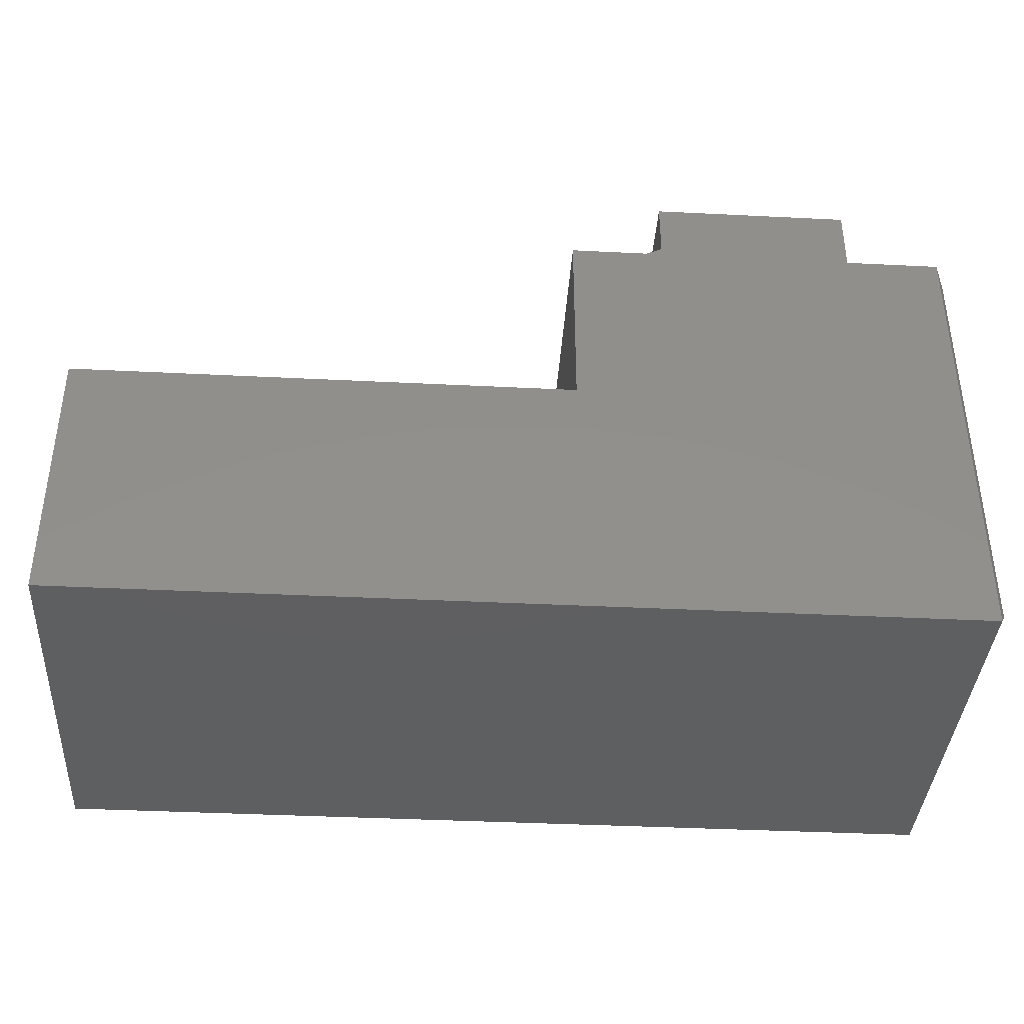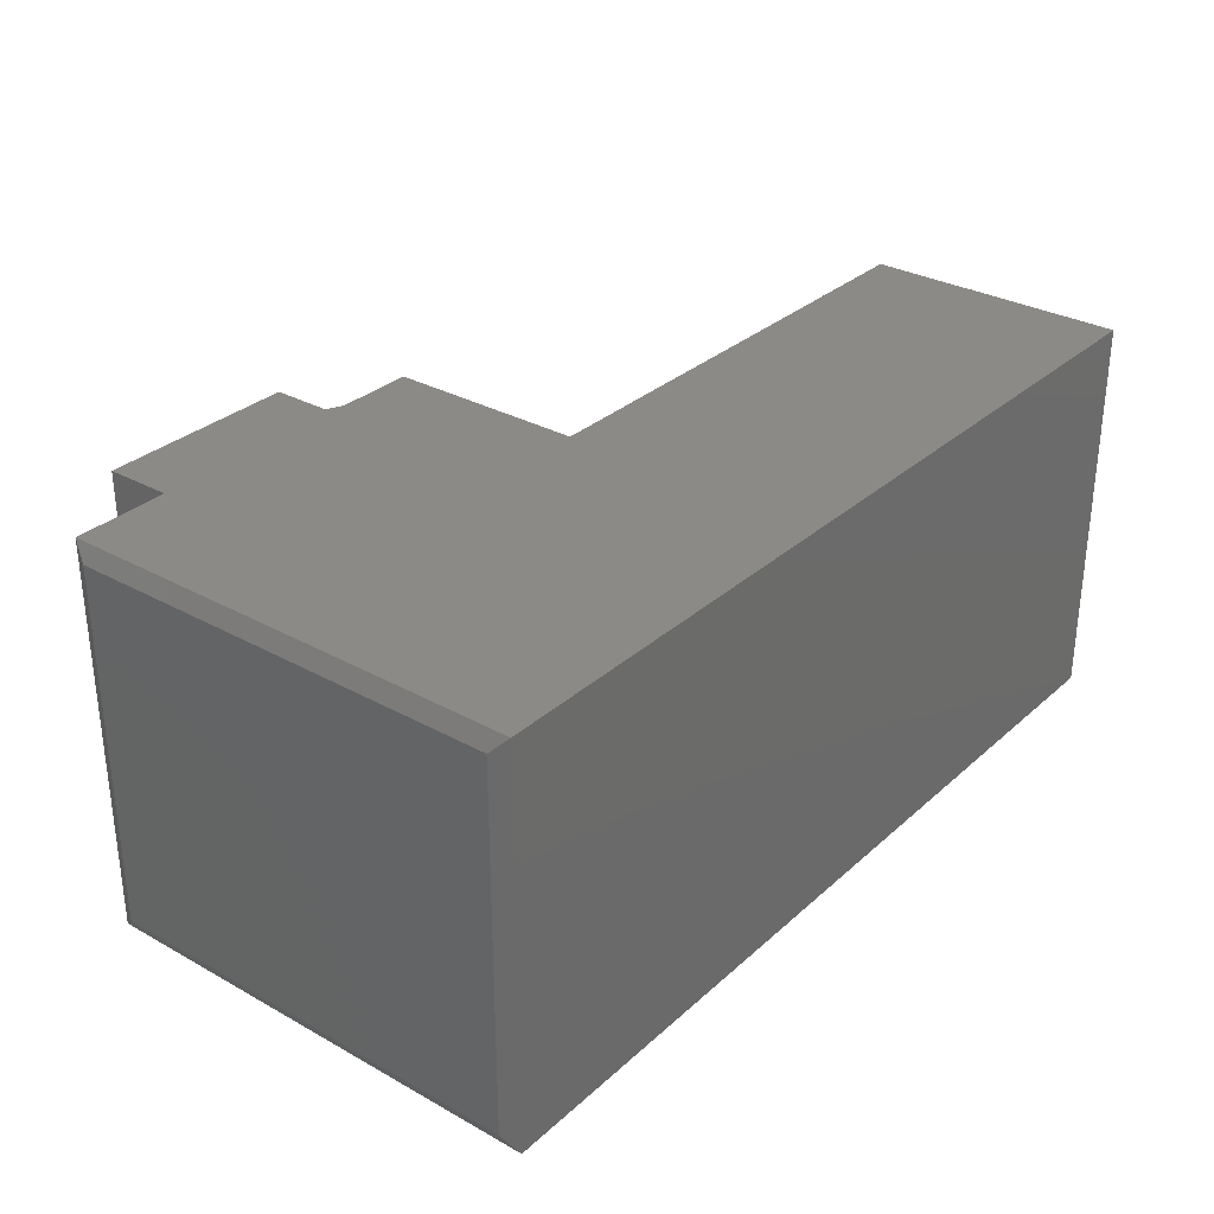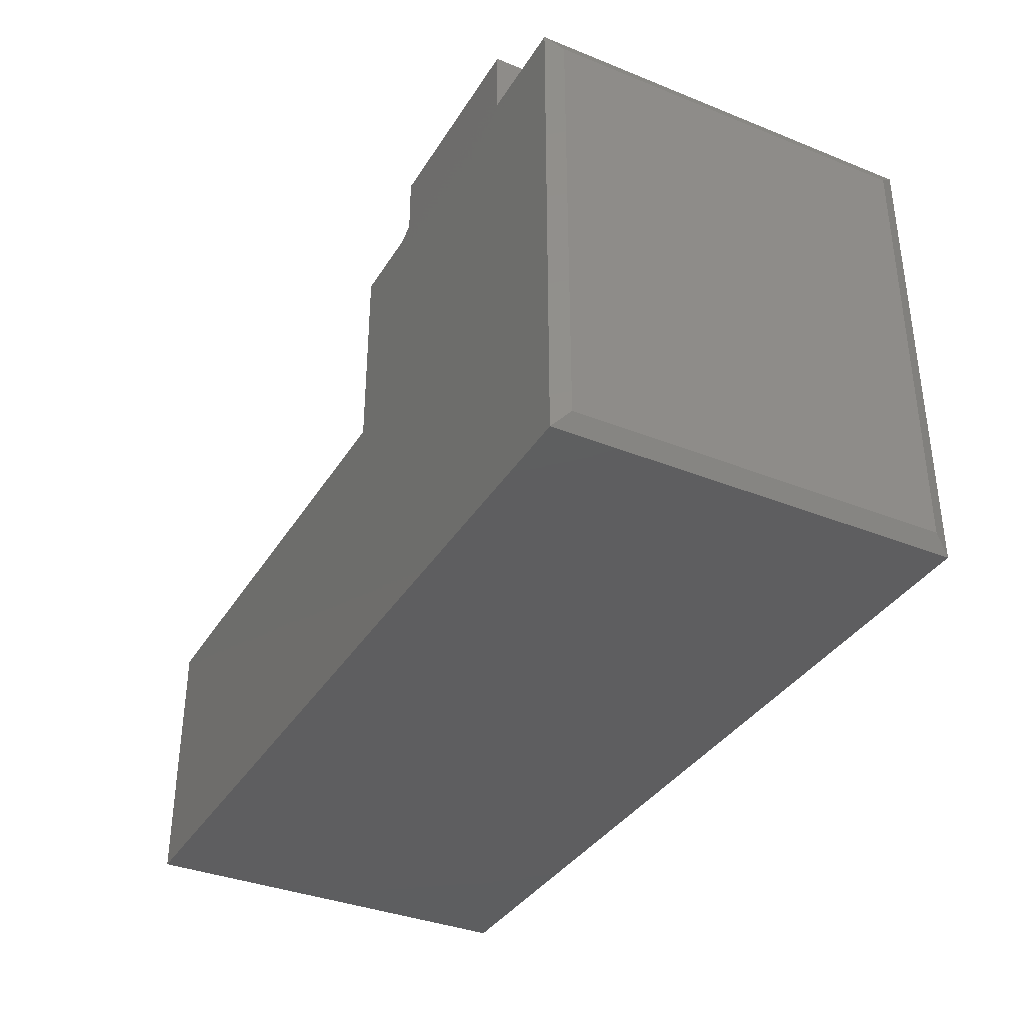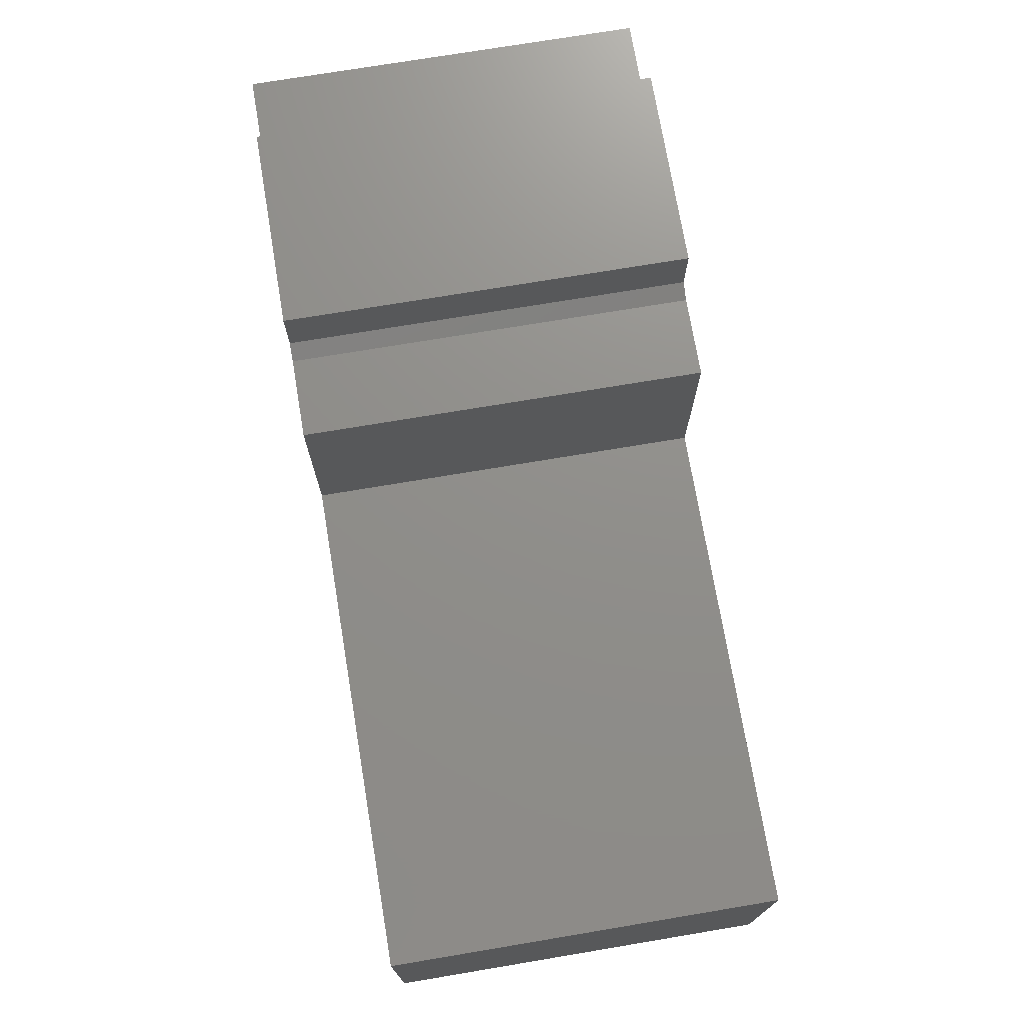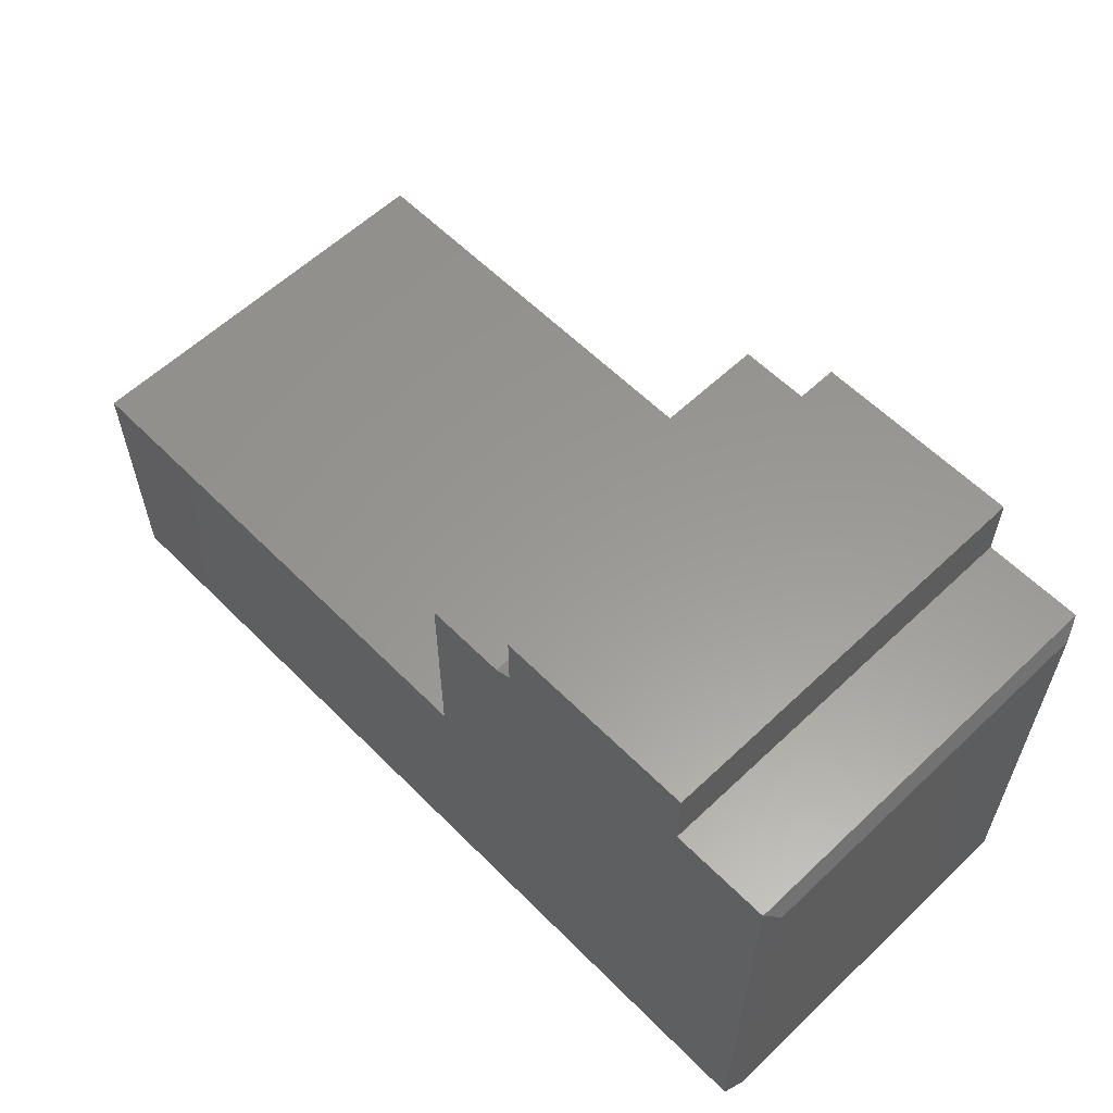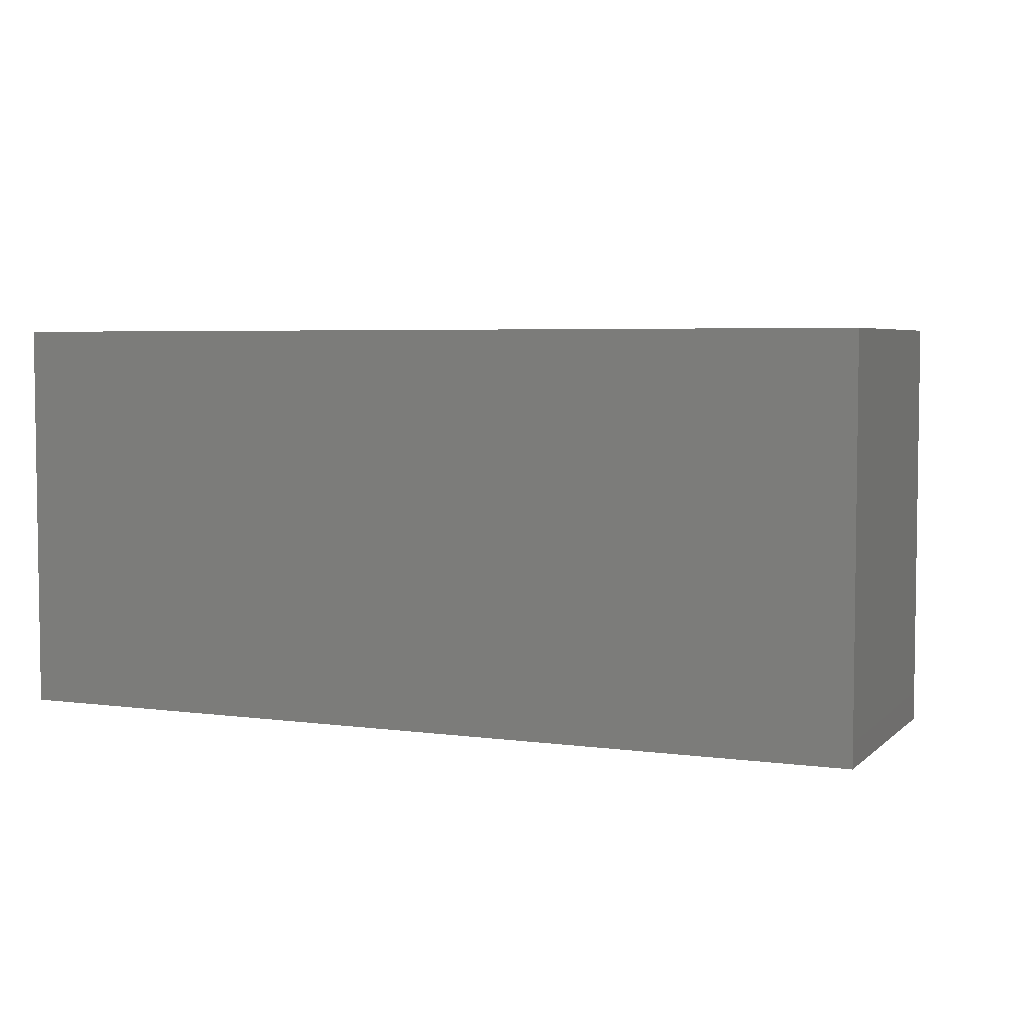
<metadata>
{"format":"stl","ext":"stl","renderer":"f3d","projection":"perspective","resolution":1024,"background":"white","views":[{"elev":-38.6,"azim":-3.6,"up":"+Z"},{"elev":30.9,"azim":128.5,"up":"+Y"},{"elev":-35.9,"azim":62.2,"up":"+Z"},{"elev":73.2,"azim":-99.5,"up":"+Z"},{"elev":59.1,"azim":45.8,"up":"+Z"},{"elev":4.7,"azim":-156.6,"up":"+Y"}]}
</metadata>
<code>
# stl→obj: 26 verts, 48 faces
v 0.4423 5.899e-17 0.4004
v 0.3666 5.479e-17 0.4004
v 0.4423 -0.3828 0.4004
v 0.3666 -0.3828 0.4004
v 0.4579 6.385e-17 0.4643
v 0.4579 6.034e-17 0.4082
v 0.4579 -0.3828 0.4643
v 0.4579 -0.3828 0.4082
v 0.3666 4.282e-17 0.2087
v 0.6496 7.05e-17 0.4004
v 0.7422 7.564e-17 0.4004
v 0.7422 1.032e-16 -0.04688
v -0.1172 0 -0.04688
v -0.1172 1.596e-17 0.2087
v 0.6496 7.449e-17 0.4643
v 0.3666 -0.3828 0.2087
v -0.1172 -0.3828 0.2087
v -0.1172 -0.3828 -0.04688
v 0.7422 -0.3828 -0.04688
v 0.7422 -0.3828 0.4004
v 0.6496 -0.3828 0.4004
v 0.6496 -0.3828 0.4643
v 0.75 -0.3672 -0.03125
v 0.75 -0.01562 -0.03125
v 0.75 -0.3672 0.3848
v 0.75 -0.01562 0.3848
f 1 2 3
f 3 2 4
f 5 6 7
f 7 6 8
f 9 2 1
f 9 1 10
f 9 10 11
f 9 11 12
f 9 12 13
f 9 13 14
f 1 6 10
f 10 6 5
f 10 5 15
f 16 17 18
f 16 18 19
f 16 19 20
f 16 20 21
f 16 21 3
f 16 3 4
f 22 7 21
f 21 7 8
f 21 8 3
f 6 1 8
f 8 1 3
f 11 10 20
f 20 10 21
f 23 24 25
f 25 24 26
f 18 13 19
f 19 13 12
f 19 12 23
f 23 12 24
f 11 26 12
f 12 26 24
f 11 20 26
f 26 20 25
f 20 19 25
f 25 19 23
f 14 13 17
f 17 13 18
f 16 9 17
f 17 9 14
f 2 9 4
f 4 9 16
f 15 5 22
f 22 5 7
f 10 15 21
f 21 15 22

</code>
